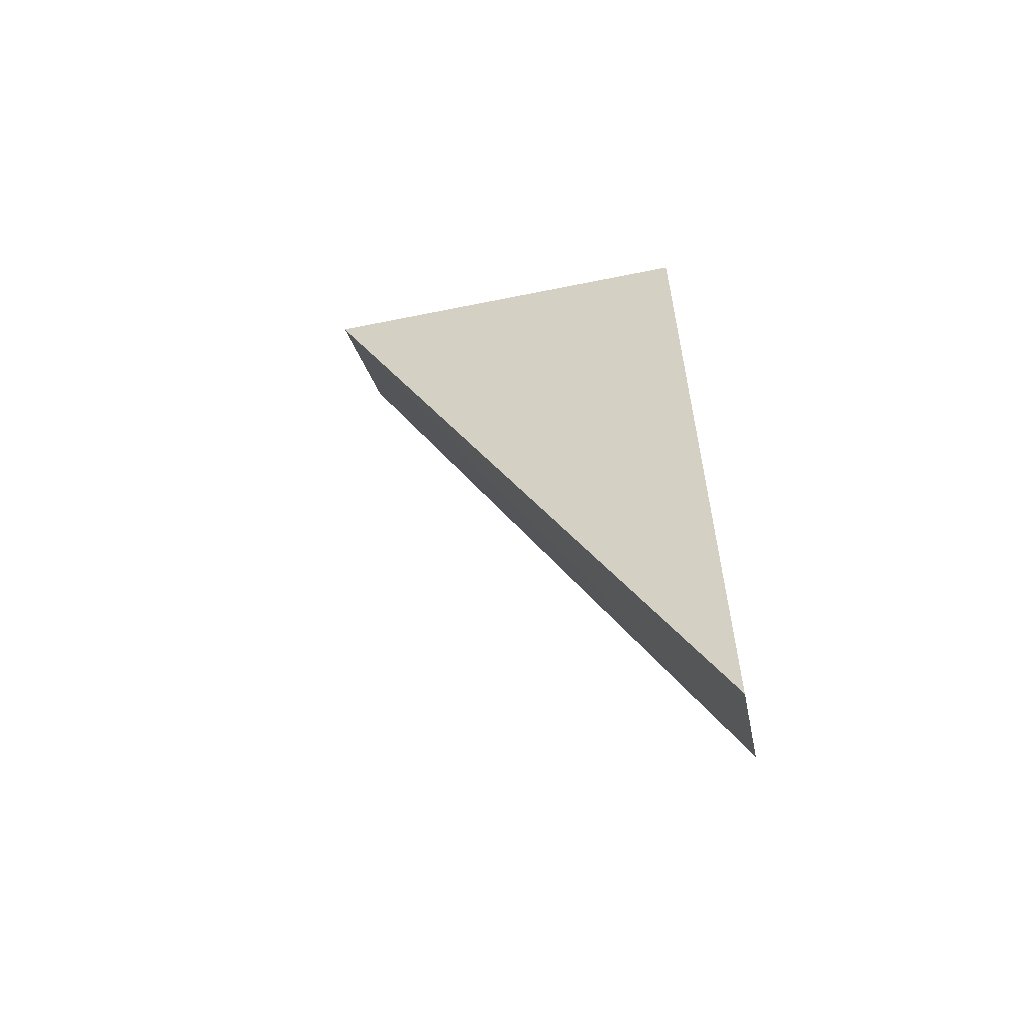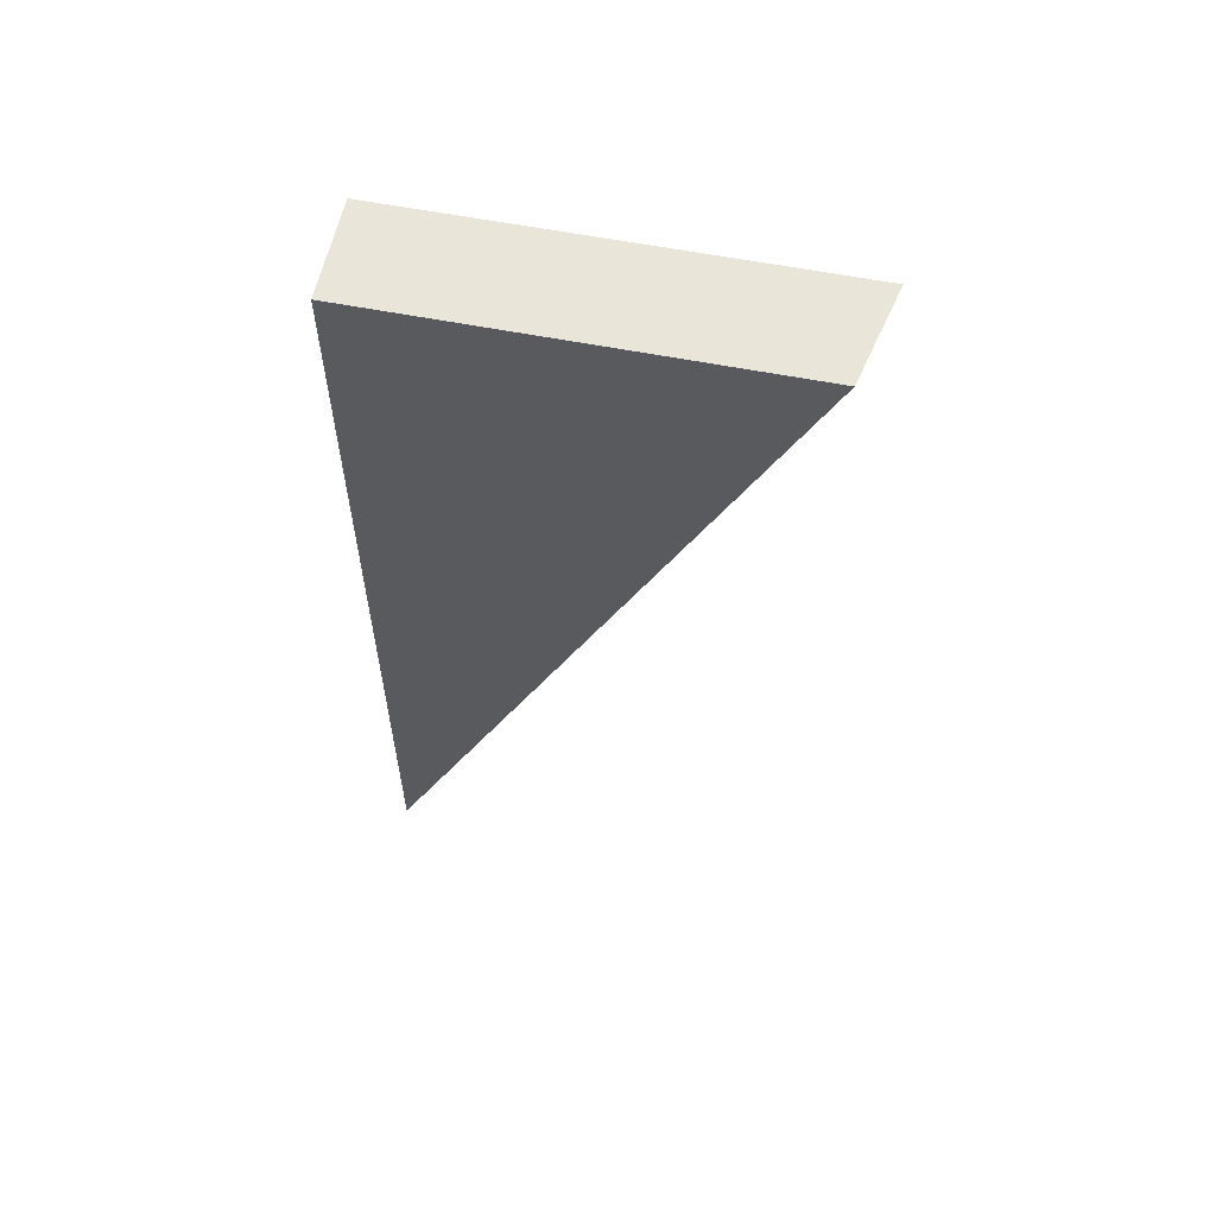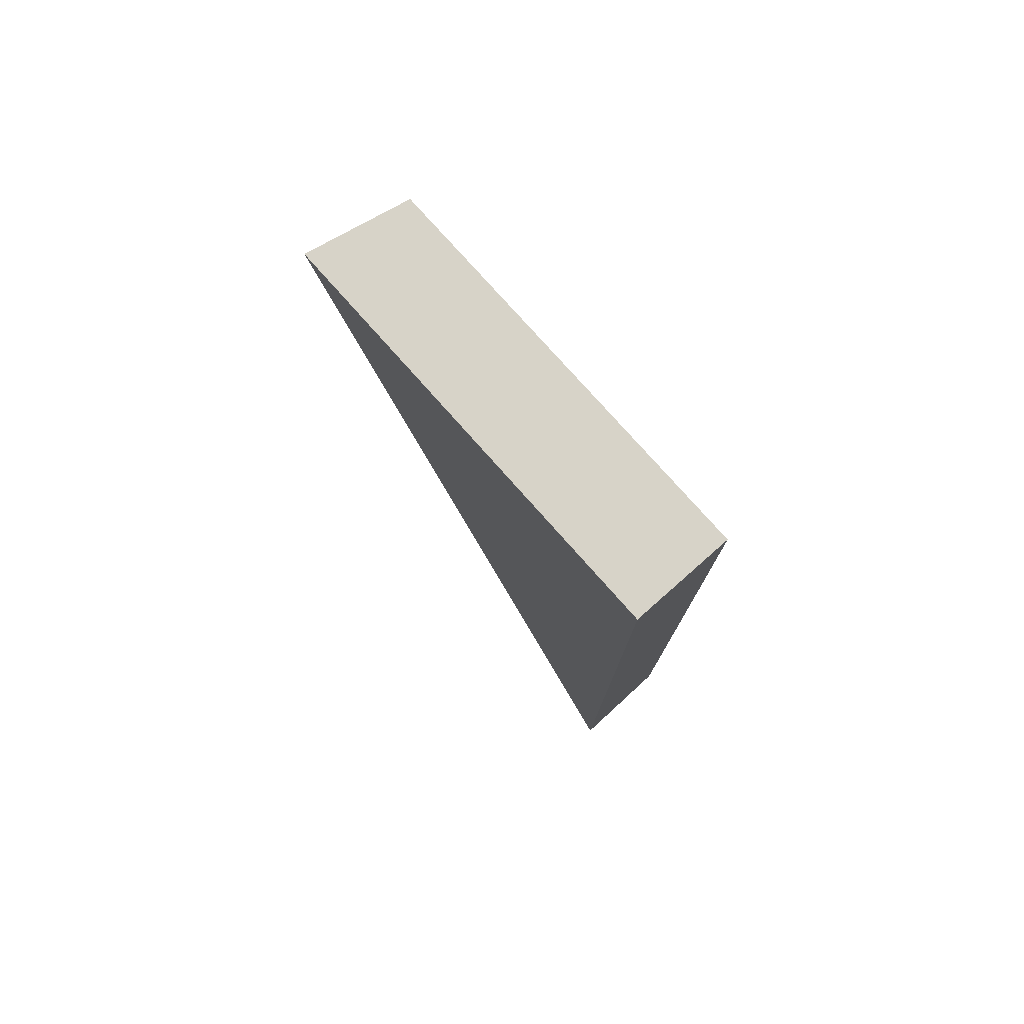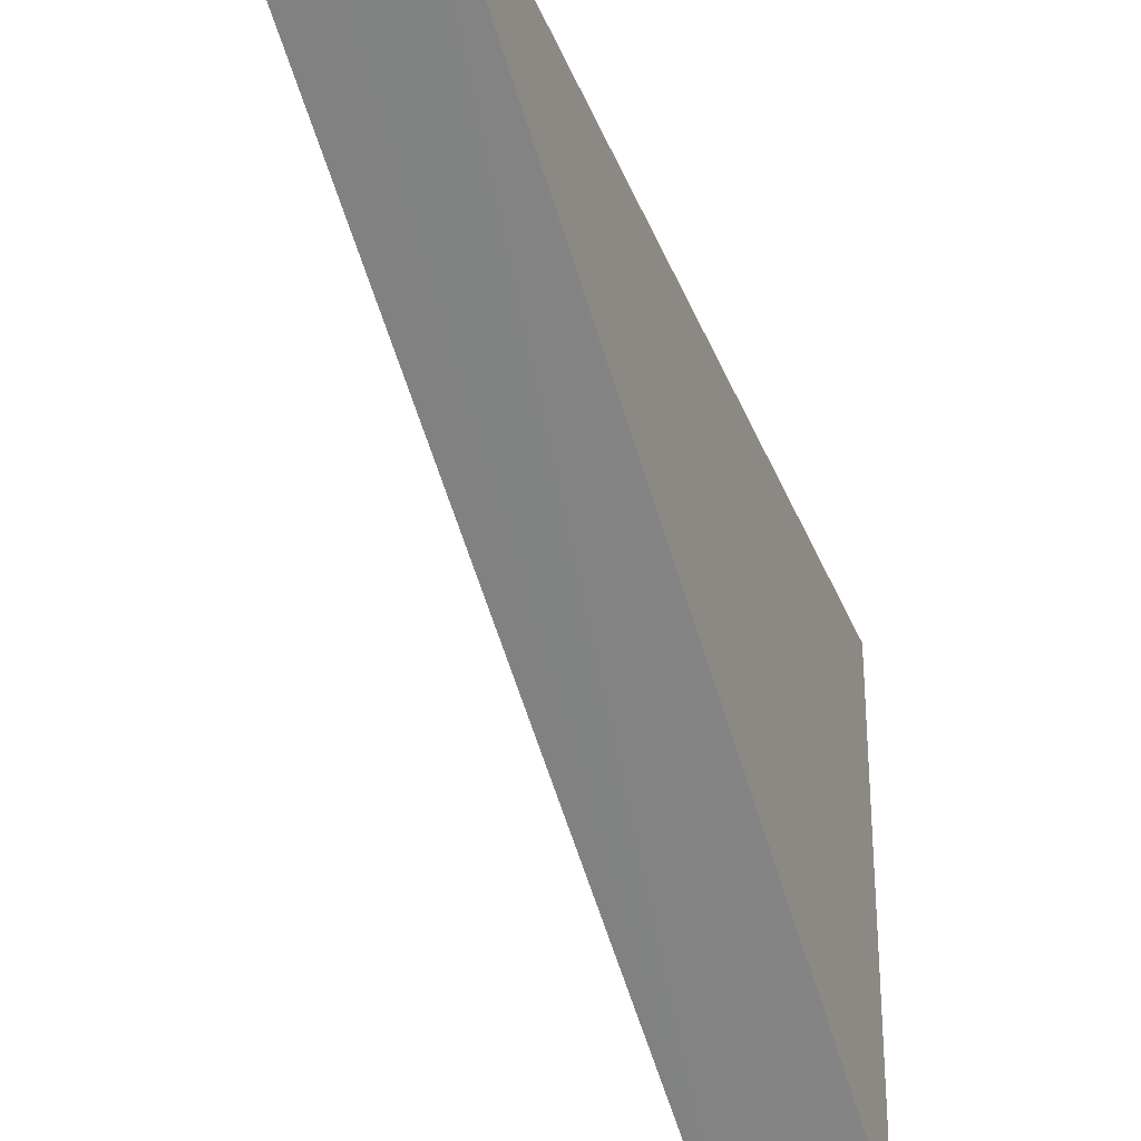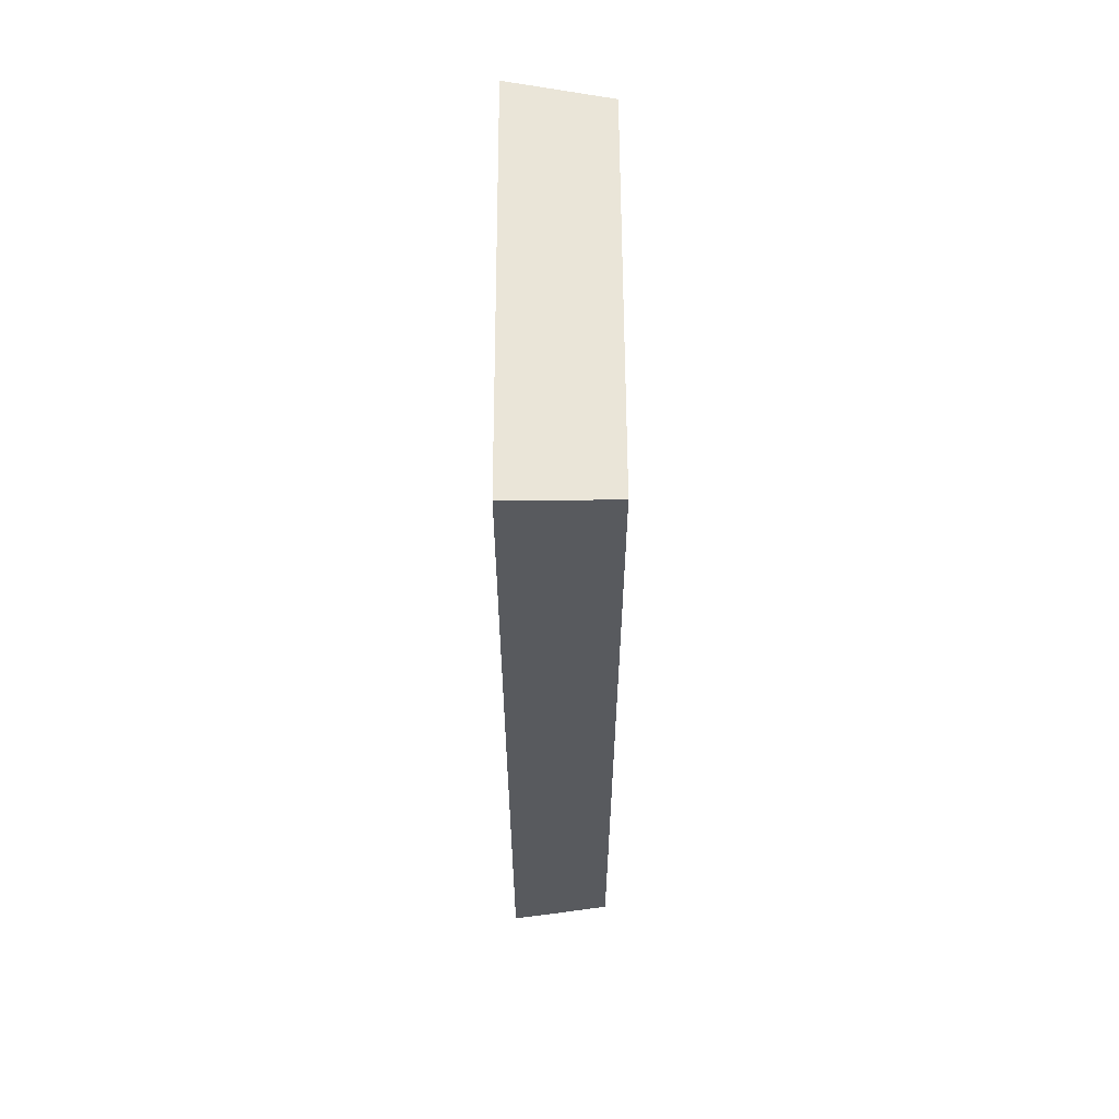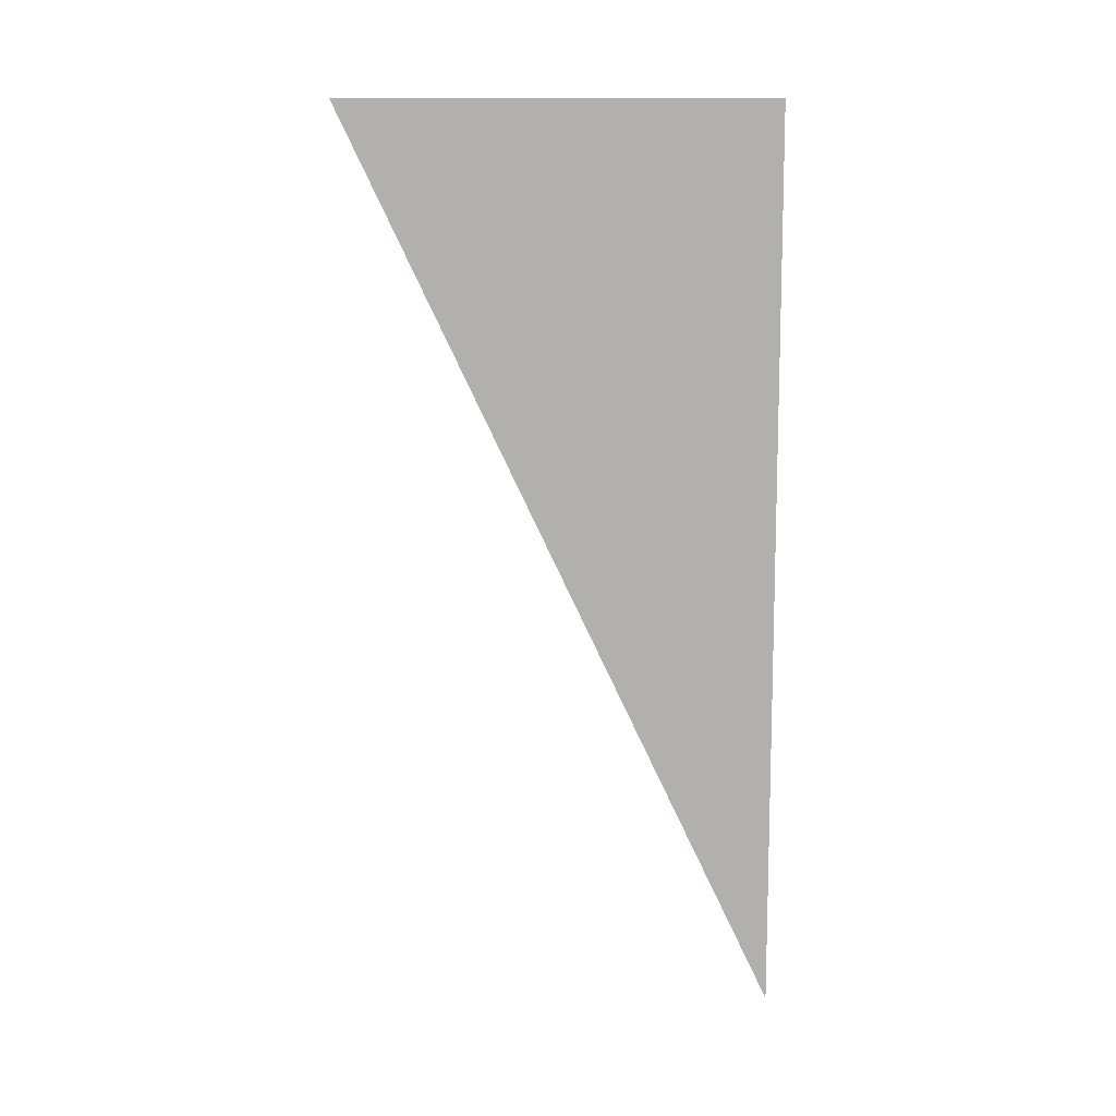
<metadata>
{"format":"obj","ext":"obj","renderer":"f3d","projection":"perspective","resolution":1024,"background":"white","views":[{"elev":-58.4,"azim":101.9,"up":"+Z"},{"elev":58.5,"azim":-78.5,"up":"+Z"},{"elev":77.1,"azim":138.5,"up":"+Z"},{"elev":-33.6,"azim":-161.2,"up":"+Y"},{"elev":59.4,"azim":179.8,"up":"+Z"},{"elev":11.1,"azim":91.2,"up":"+Z"}]}
</metadata>
<code>
v -0.008504 -0.008717 0.006755
v -0.008504 -3.145e-05 0.006755
v -0.01057 -0.008268 0.006755
v -0.01057 -3.145e-05 -0.01073
v -0.009297 -3.145e-05 -0.0112
v -0.008929 -3.145e-05 -0.01133
v -0.008504 -3.145e-05 -0.01148
v -0.01057 -3.145e-05 0.006755
f 2 7 6
f 3 8 4
f 2 4 8
f 2 5 4
f 2 6 5
f 1 7 2
f 1 8 3
f 1 5 6
f 1 4 5
f 1 3 4
f 1 2 8
f 1 6 7

</code>
